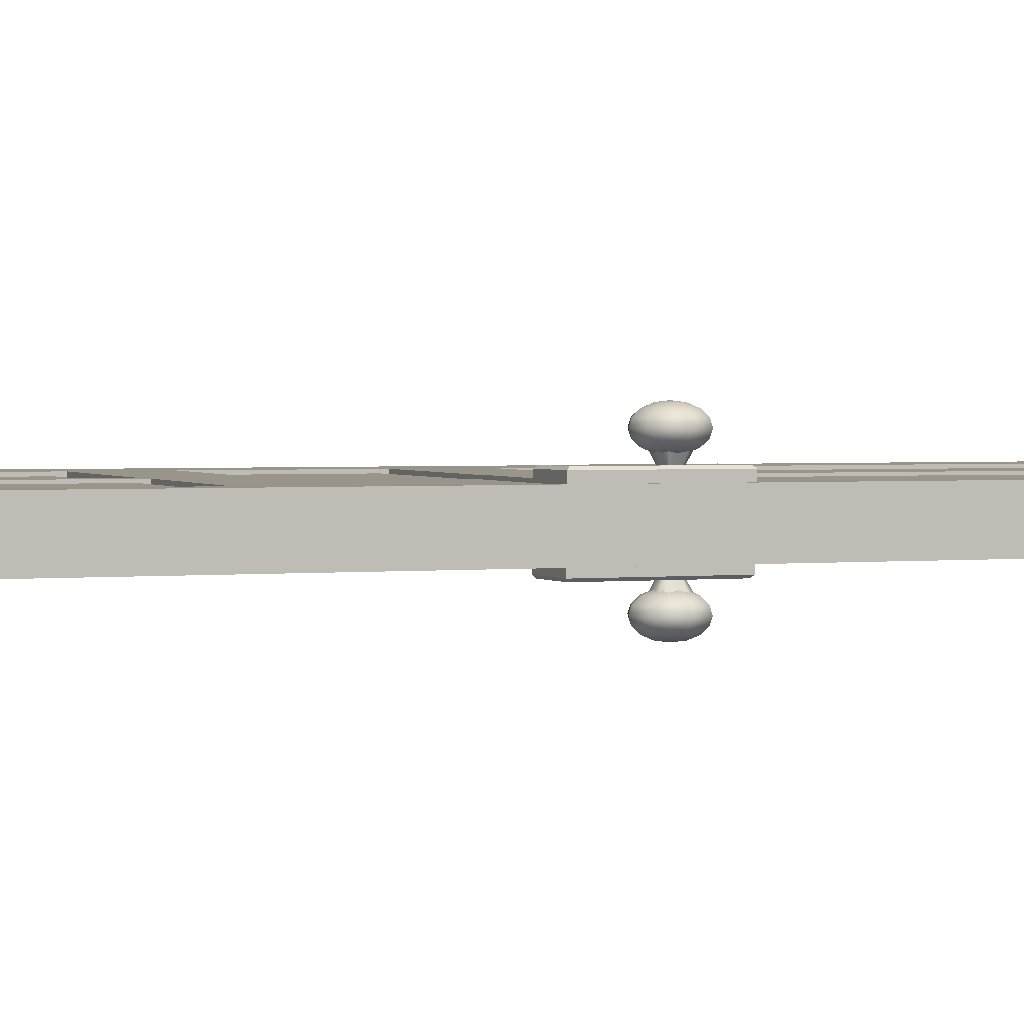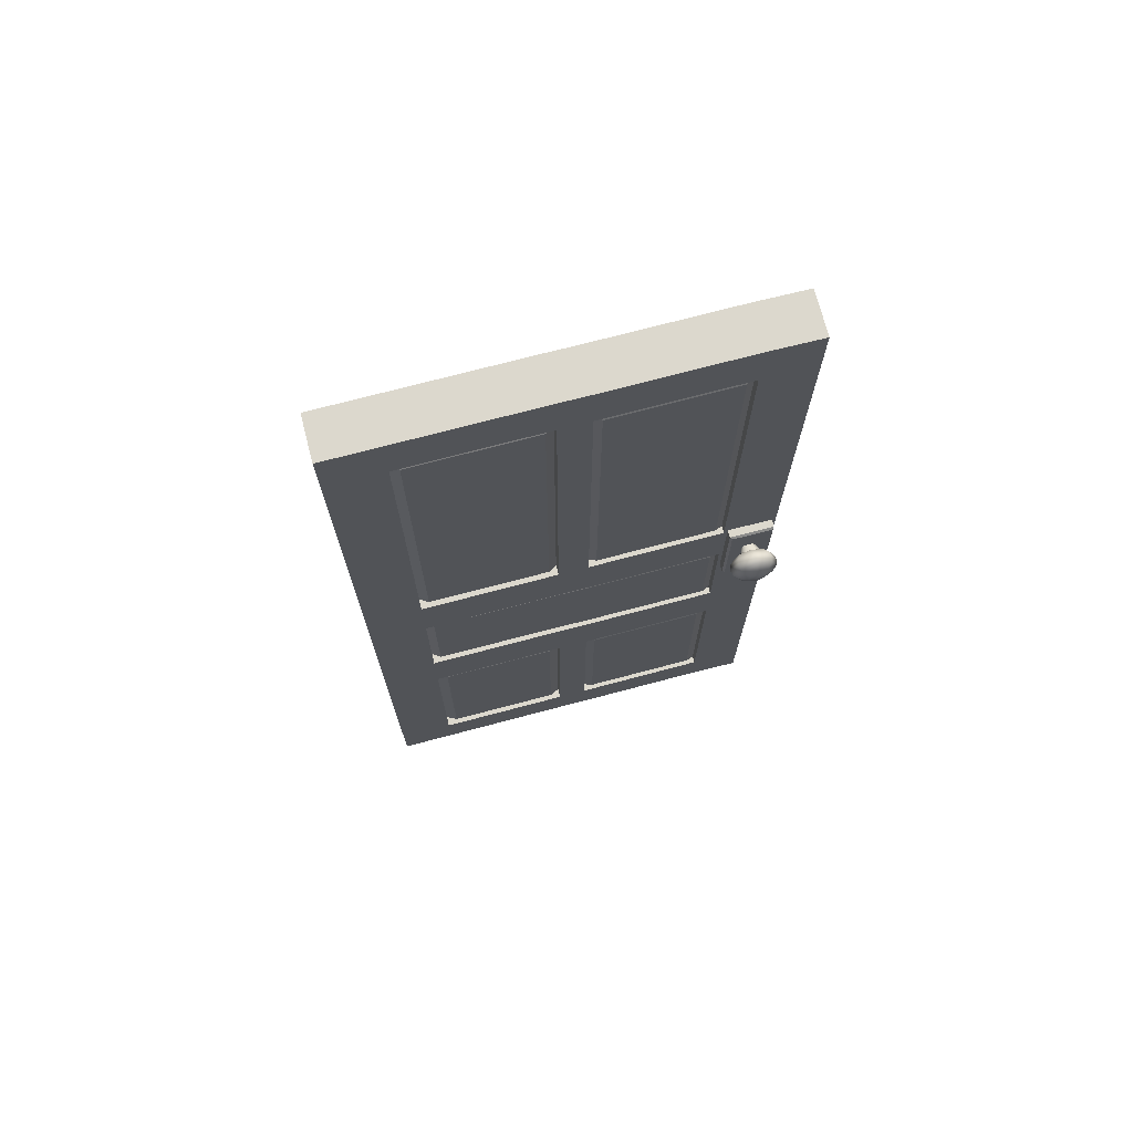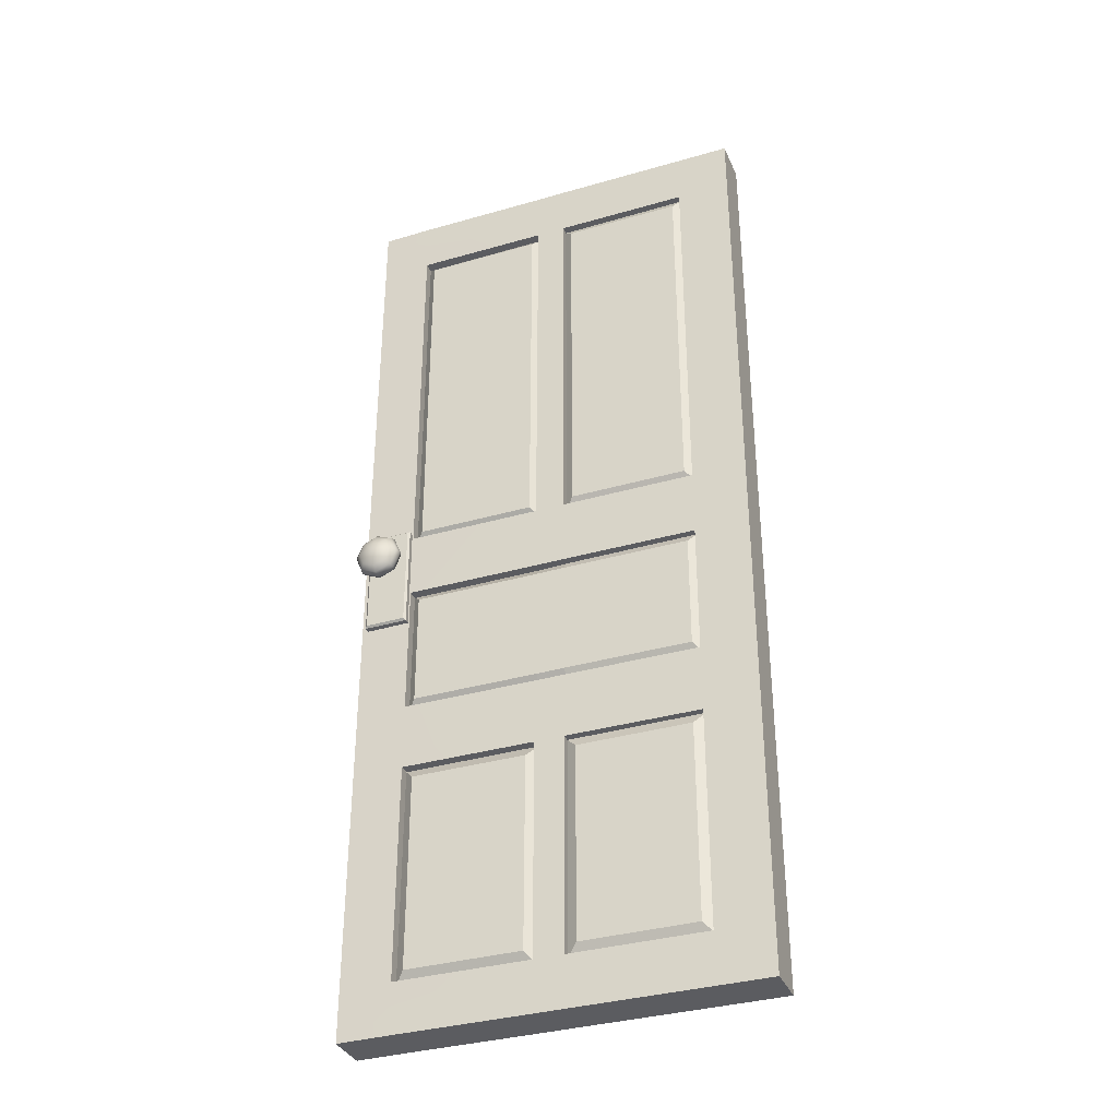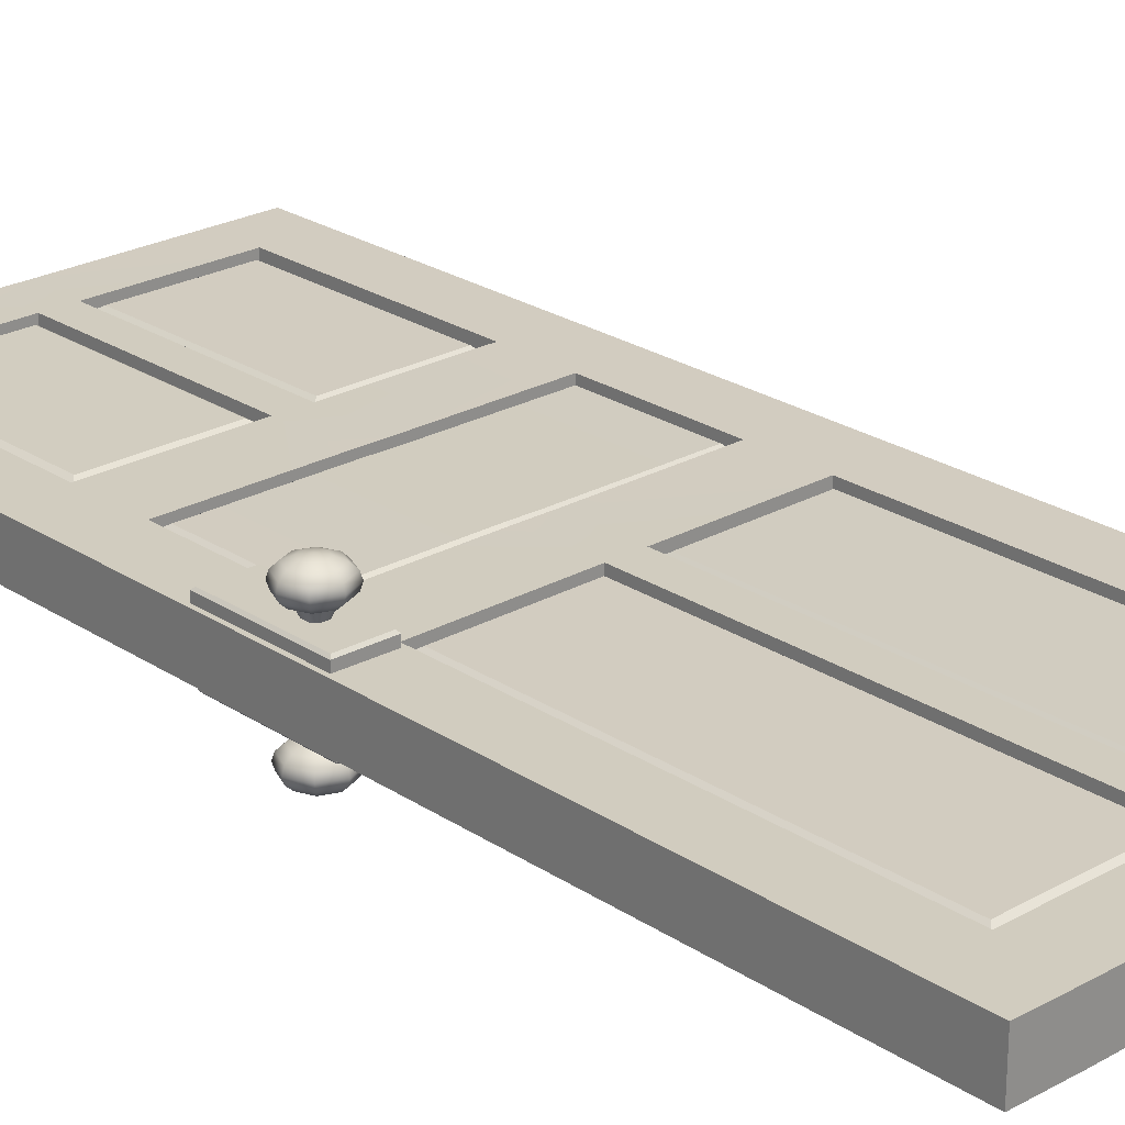
<metadata>
{"format":"obj","ext":"obj","renderer":"f3d","projection":"perspective","resolution":1024,"background":"white","views":[{"elev":1.8,"azim":67.1,"up":"+Z"},{"elev":72.5,"azim":-14.5,"up":"+Y"},{"elev":-35.2,"azim":-158.7,"up":"+Y"},{"elev":24.1,"azim":137.5,"up":"+Z"}]}
</metadata>
<code>
g default
v -4.839 -11.59 0.5317
v 4.839 -11.59 0.4909
v -4.839 11.59 0.5317
v 4.839 11.59 0.4909
v -4.839 11.59 -0.4822
v 4.839 11.59 -0.523
v -4.839 -11.59 -0.4822
v 4.839 -11.59 -0.523
v -3.541 11.59 -0.4896
v -3.541 -11.59 -0.4896
v -3.541 -11.59 0.5243
v -3.541 11.59 0.5243
v -0.3176 11.59 0.5033
v -0.3176 11.59 -0.5106
v -0.3176 -11.59 -0.5106
v -0.3176 -11.59 0.5033
v 0.3908 11.59 0.5039
v 0.3908 11.59 -0.51
v 0.3908 -11.59 -0.51
v 0.3908 -11.59 0.5039
v 3.614 11.59 0.4796
v 3.614 11.59 -0.5343
v 3.614 -11.59 -0.5343
v 3.614 -11.59 0.4796
v 0.3908 10.28 0.5039
v -0.3176 10.28 0.5033
v -3.541 10.28 0.5243
v -4.839 10.28 0.5317
v -4.839 10.28 -0.4822
v -3.541 10.28 -0.4896
v -0.3176 10.28 -0.5106
v 0.3908 10.28 -0.51
v 3.614 10.28 -0.5343
v 4.839 10.28 -0.523
v 4.839 10.28 0.4909
v 3.614 10.28 0.4796
v 3.614 -10.4 0.4796
v 0.3908 -10.4 0.5039
v -0.3176 -10.4 0.5033
v -3.541 -10.4 0.5243
v -4.839 -10.4 0.5317
v -4.839 -10.4 -0.4822
v -3.541 -10.4 -0.4896
v -0.3176 -10.4 -0.5106
v 0.3908 -10.4 -0.51
v 3.614 -10.4 -0.5343
v 4.839 -10.4 -0.523
v 4.839 -10.4 0.4909
v 3.614 -0.4173 0.4796
v 0.3908 -0.4173 0.5039
v -0.3176 -0.4173 0.5033
v -3.541 -0.4173 0.5243
v -4.839 -0.4173 0.5317
v -4.839 -0.4173 -0.4822
v -3.541 -0.4173 -0.4896
v -0.3176 -0.4173 -0.5106
v 0.3908 -0.4173 -0.51
v 3.614 -0.4173 -0.5343
v 4.839 -0.4173 -0.523
v 4.839 -0.4173 0.4909
v 3.614 1.177 0.4796
v 0.3908 1.177 0.5039
v -0.3176 1.177 0.5033
v -3.541 1.177 0.5243
v -4.839 1.177 0.5317
v -4.839 1.177 -0.4822
v -3.541 1.177 -0.4896
v -0.3176 1.177 -0.5106
v 0.3908 1.177 -0.51
v 3.614 1.177 -0.5343
v 4.839 1.177 -0.523
v 4.839 1.177 0.4909
v 3.614 -3.605 0.4796
v 0.3908 -3.605 0.5039
v -0.3176 -3.605 0.5033
v -3.541 -3.605 0.5243
v -4.839 -3.605 0.5317
v -4.839 -3.605 -0.4822
v -3.541 -3.605 -0.4896
v -0.3176 -3.605 -0.5106
v 0.3908 -3.605 -0.51
v 3.614 -3.605 -0.5343
v 4.839 -3.605 -0.523
v 4.839 -3.605 0.4909
v 3.614 -5.199 0.4796
v 0.3908 -5.199 0.5039
v -0.3176 -5.199 0.5033
v -3.541 -5.199 0.5243
v -4.839 -5.199 0.5317
v -4.839 -5.199 -0.4822
v -3.541 -5.199 -0.4896
v -0.3176 -5.199 -0.5106
v 0.3908 -5.199 -0.51
v 3.614 -5.199 -0.5343
v 4.839 -5.199 -0.523
v 4.839 -5.199 0.4909
v 3.614 -5.199 0.307
v 0.3908 -5.199 0.3078
v 0.3908 -10.4 0.3078
v 3.614 -10.4 0.307
v -3.541 -10.4 0.2752
v -3.541 -5.199 0.2752
v -0.3176 -10.4 0.2807
v -0.3176 -5.199 0.2807
v -3.541 -5.199 -0.3169
v -0.3176 -5.199 -0.3114
v -0.3176 -10.4 -0.3114
v -3.541 -10.4 -0.3169
v 0.3908 -10.4 -0.2844
v 3.614 -10.4 -0.2852
v 0.3908 -5.199 -0.2844
v 3.614 -5.199 -0.2852
v 3.614 10.28 0.307
v 0.3908 10.28 0.3078
v 0.3908 1.177 0.3078
v 3.614 1.177 0.307
v -3.541 1.177 0.2752
v -3.541 10.28 0.2752
v -0.3176 1.177 0.2807
v -0.3176 10.28 0.2807
v -3.541 10.28 -0.3169
v -0.3176 10.28 -0.3114
v -0.3176 1.177 -0.3114
v -3.541 1.177 -0.3169
v 0.3908 1.177 -0.2844
v 3.614 1.177 -0.2852
v 0.3908 10.28 -0.2844
v 3.614 10.28 -0.2852
v 3.614 -0.4173 0.307
v 0.3908 -0.4173 0.3078
v 0.3908 -3.605 0.3078
v 3.614 -3.605 0.307
v -0.3176 -3.605 0.2807
v -0.3176 -0.4173 0.2807
v -3.541 -3.605 0.2752
v -3.541 -0.4173 0.2752
v -3.541 -0.4173 -0.3169
v -0.3176 -0.4173 -0.3114
v -0.3176 -3.605 -0.3114
v -3.541 -3.605 -0.3169
v 0.3908 -3.605 -0.2844
v 0.3908 -0.4173 -0.2844
v 3.614 -3.605 -0.2852
v 3.614 -0.4173 -0.2852
v -3.336 1.393 0.4633
v -3.336 10.06 0.4633
v -0.5223 1.393 0.4487
v -0.5223 10.06 0.4487
v -3.336 10.06 -0.4473
v -0.5223 10.06 -0.4618
v -0.5223 1.393 -0.4618
v -3.336 1.393 -0.4473
v 3.417 10.08 0.4373
v 0.5878 10.08 0.4558
v 0.5878 1.379 0.4558
v 3.417 1.379 0.4373
v 0.5878 1.379 -0.4547
v 3.417 1.379 -0.4732
v 0.5878 10.08 -0.4547
v 3.417 10.08 -0.4732
v 3.415 -0.6299 0.4373
v 0.3711 -0.6299 0.4558
v 0.3711 -3.393 0.4558
v 3.415 -3.393 0.4373
v -0.2979 -3.393 0.4487
v -0.2979 -0.6299 0.4487
v -3.342 -3.393 0.4633
v -3.342 -0.6299 0.4633
v -3.342 -0.6299 -0.4473
v -0.2979 -0.6299 -0.4618
v -0.2979 -3.393 -0.4618
v -3.342 -3.393 -0.4473
v 0.3711 -3.393 -0.4547
v 0.3711 -0.6299 -0.4547
v 3.415 -3.393 -0.4732
v 3.415 -0.6299 -0.4732
v -3.29 -10.14 0.4633
v -3.29 -5.459 0.4633
v -0.5683 -10.14 0.4487
v -0.5683 -5.459 0.4487
v -3.29 -5.459 -0.4473
v -0.5683 -5.459 -0.4618
v -0.5683 -10.14 -0.4618
v -3.29 -10.14 -0.4473
v 3.381 -5.459 0.4373
v 0.6236 -5.459 0.4558
v 0.6236 -10.14 0.4558
v 3.381 -10.14 0.4373
v 0.6236 -10.14 -0.4547
v 3.381 -10.14 -0.4732
v 0.6236 -5.459 -0.4547
v 3.381 -5.459 -0.4732
v 3.699 -1.274 0.23
v 4.75 -1.274 0.23
v 3.699 1.307 0.23
v 4.75 1.307 0.23
v 3.699 -1.274 0.6612
v 3.747 -1.226 0.7091
v 4.702 -1.226 0.7091
v 4.75 -1.274 0.6612
v 3.747 1.259 0.7091
v 3.699 1.307 0.6612
v 4.702 1.259 0.7091
v 4.75 1.307 0.6612
v 4.35 0.5224 0.8509
v 4.197 0.5859 0.8509
v 4.044 0.5224 0.8509
v 3.98 0.3691 0.8509
v 4.044 0.2159 0.8509
v 4.197 0.1524 0.8509
v 4.35 0.2159 0.8509
v 4.414 0.3691 0.8509
v 4.48 0.6523 0.9256
v 4.197 0.7696 0.9256
v 3.914 0.6523 0.9256
v 3.797 0.3691 0.9256
v 3.914 0.08598 0.9256
v 4.197 -0.03132 0.9256
v 4.48 0.08598 0.9256
v 4.598 0.3691 0.9256
v 4.567 0.7391 1.037
v 4.197 0.8924 1.037
v 3.827 0.7391 1.037
v 3.674 0.3691 1.037
v 3.827 -0.000832 1.037
v 4.197 -0.1541 1.037
v 4.567 -0.000832 1.037
v 4.72 0.3691 1.037
v 4.598 0.7696 1.169
v 4.197 0.9355 1.169
v 3.797 0.7696 1.169
v 3.631 0.3691 1.169
v 3.797 -0.03132 1.169
v 4.197 -0.1972 1.169
v 4.598 -0.03132 1.169
v 4.763 0.3691 1.169
v 4.567 0.7391 1.301
v 4.197 0.8924 1.301
v 3.827 0.7391 1.301
v 3.674 0.3691 1.301
v 3.827 -0.000832 1.301
v 4.197 -0.1541 1.301
v 4.567 -0.000832 1.301
v 4.72 0.3691 1.301
v 4.48 0.6523 1.412
v 4.197 0.7696 1.412
v 3.914 0.6523 1.412
v 3.797 0.3691 1.412
v 3.914 0.08598 1.412
v 4.197 -0.03132 1.412
v 4.48 0.08598 1.412
v 4.598 0.3691 1.412
v 4.35 0.5224 1.487
v 4.197 0.5859 1.487
v 4.044 0.5224 1.487
v 3.98 0.3691 1.487
v 4.044 0.2159 1.487
v 4.197 0.1524 1.487
v 4.35 0.2159 1.487
v 4.414 0.3691 1.487
v 4.197 0.3691 0.8247
v 4.197 0.3691 1.513
v 4.444 0.2385 0.9079
v 4.29 0.3265 0.5673
v 4.29 0.4328 0.5673
v 4.444 0.5207 0.9079
v 4.244 0.2799 0.5673
v 4.321 0.1151 0.9079
v 4.074 0.1151 0.9079
v 4.151 0.2799 0.5673
v 4.104 0.3265 0.5673
v 3.95 0.2385 0.9079
v 3.95 0.5207 0.9079
v 4.104 0.4328 0.5673
v 4.074 0.6442 0.9079
v 4.151 0.4793 0.5673
v 4.244 0.4793 0.5673
v 4.321 0.6442 0.9079
v 4.695 -1.274 -0.23
v 3.644 -1.274 -0.23
v 4.695 1.307 -0.23
v 3.644 1.307 -0.23
v 4.695 -1.274 -0.6612
v 4.647 -1.226 -0.7091
v 3.692 -1.226 -0.7091
v 3.644 -1.274 -0.6612
v 4.647 1.259 -0.7091
v 4.695 1.307 -0.6612
v 3.692 1.259 -0.7091
v 3.644 1.307 -0.6612
v 3.95 0.2385 -0.9079
v 4.104 0.3265 -0.5673
v 4.104 0.4328 -0.5673
v 3.95 0.5207 -0.9079
v 4.151 0.2799 -0.5673
v 4.074 0.1151 -0.9079
v 4.321 0.1151 -0.9079
v 4.244 0.2799 -0.5673
v 4.29 0.3265 -0.5673
v 4.444 0.2385 -0.9079
v 4.444 0.5207 -0.9079
v 4.29 0.4328 -0.5673
v 4.321 0.6442 -0.9079
v 4.244 0.4793 -0.5673
v 4.151 0.4793 -0.5673
v 4.074 0.6442 -0.9079
v 4.044 0.5224 -0.8509
v 4.197 0.5859 -0.8509
v 4.35 0.5224 -0.8509
v 4.414 0.3691 -0.8509
v 4.35 0.2159 -0.8509
v 4.197 0.1524 -0.8509
v 4.044 0.2159 -0.8509
v 3.98 0.3691 -0.8509
v 3.914 0.6523 -0.9256
v 4.197 0.7696 -0.9256
v 4.48 0.6523 -0.9256
v 4.598 0.3691 -0.9256
v 4.48 0.08598 -0.9256
v 4.197 -0.03132 -0.9256
v 3.914 0.08598 -0.9256
v 3.797 0.3691 -0.9256
v 3.827 0.7391 -1.037
v 4.197 0.8924 -1.037
v 4.567 0.7391 -1.037
v 4.72 0.3691 -1.037
v 4.567 -0.000832 -1.037
v 4.197 -0.1541 -1.037
v 3.827 -0.000832 -1.037
v 3.674 0.3691 -1.037
v 3.797 0.7696 -1.169
v 4.197 0.9355 -1.169
v 4.598 0.7696 -1.169
v 4.763 0.3691 -1.169
v 4.598 -0.03132 -1.169
v 4.197 -0.1972 -1.169
v 3.797 -0.03132 -1.169
v 3.631 0.3691 -1.169
v 3.827 0.7391 -1.301
v 4.197 0.8924 -1.301
v 4.567 0.7391 -1.301
v 4.72 0.3691 -1.301
v 4.567 -0.000832 -1.301
v 4.197 -0.1541 -1.301
v 3.827 -0.000832 -1.301
v 3.674 0.3691 -1.301
v 3.914 0.6523 -1.412
v 4.197 0.7696 -1.412
v 4.48 0.6523 -1.412
v 4.598 0.3691 -1.412
v 4.48 0.08598 -1.412
v 4.197 -0.03132 -1.412
v 3.914 0.08598 -1.412
v 3.797 0.3691 -1.412
v 4.044 0.5224 -1.487
v 4.197 0.5859 -1.487
v 4.35 0.5224 -1.487
v 4.414 0.3691 -1.487
v 4.35 0.2159 -1.487
v 4.197 0.1524 -1.487
v 4.044 0.2159 -1.487
v 3.98 0.3691 -1.487
v 4.197 0.3691 -0.8247
v 4.197 0.3691 -1.513
g lobby_Door_11 lobby_Mesh MAIN_FLOOR_MESH LIBRARY_MESH
f 1 11 40 41
f 3 12 9 5
f 42 43 10 7
f 7 10 11 1
f 2 8 47 48
f 7 1 41 42
f 43 44 15 10
f 11 10 15 16
f 40 11 16 39
f 9 12 13 14
f 14 13 17 18
f 15 44 45 19
f 16 15 19 20
f 39 16 20 38
f 18 17 21 22
f 19 45 46 23
f 20 19 23 24
f 37 38 20 24
f 22 21 4 6
f 23 46 47 8
f 24 23 8 2
f 48 37 24 2
f 13 26 25 17
f 12 27 26 13
f 28 27 12 3
f 29 28 3 5
f 5 9 30 29
f 9 14 31 30
f 32 31 14 18
f 33 32 18 22
f 34 33 22 6
f 35 34 6 4
f 21 36 35 4
f 17 25 36 21
f 185 186 187 188
f 87 39 38 86
f 178 177 179 180
f 41 40 88 89
f 42 41 89 90
f 90 91 43 42
f 181 182 183 184
f 45 44 92 93
f 190 189 191 192
f 47 46 94 95
f 48 47 95 96
f 96 85 37 48
f 61 62 50 49
f 63 51 50 62
f 64 52 51 63
f 53 52 64 65
f 54 53 65 66
f 66 67 55 54
f 67 68 56 55
f 57 56 68 69
f 58 57 69 70
f 59 58 70 71
f 60 59 71 72
f 72 61 49 60
f 153 154 155 156
f 26 63 62 25
f 146 145 147 148
f 65 64 27 28
f 66 65 28 29
f 29 30 67 66
f 149 150 151 152
f 69 68 31 32
f 158 157 159 160
f 71 70 33 34
f 72 71 34 35
f 36 61 72 35
f 161 162 163 164
f 166 165 163 162
f 168 167 165 166
f 77 76 52 53
f 78 77 53 54
f 54 55 79 78
f 169 170 171 172
f 173 171 170 174
f 175 173 174 176
f 83 82 58 59
f 84 83 59 60
f 60 49 73 84
f 73 74 86 85
f 75 87 86 74
f 76 88 87 75
f 89 88 76 77
f 90 89 77 78
f 78 79 91 90
f 79 80 92 91
f 93 92 80 81
f 94 93 81 82
f 95 94 82 83
f 96 95 83 84
f 84 73 85 96
f 85 86 98 97
f 86 38 99 98
f 38 37 100 99
f 37 85 97 100
f 88 40 101 102
f 40 39 103 101
f 39 87 104 103
f 87 88 102 104
f 91 92 106 105
f 92 44 107 106
f 44 43 108 107
f 43 91 105 108
f 46 45 109 110
f 45 93 111 109
f 93 94 112 111
f 94 46 110 112
f 36 25 114 113
f 25 62 115 114
f 62 61 116 115
f 61 36 113 116
f 27 64 117 118
f 64 63 119 117
f 63 26 120 119
f 26 27 118 120
f 30 31 122 121
f 31 68 123 122
f 68 67 124 123
f 67 30 121 124
f 70 69 125 126
f 69 32 127 125
f 32 33 128 127
f 33 70 126 128
f 49 50 130 129
f 74 73 132 131
f 73 49 129 132
f 75 74 131 133
f 50 51 134 130
f 52 76 135 136
f 76 75 133 135
f 51 52 136 134
f 55 56 138 137
f 80 79 140 139
f 79 55 137 140
f 81 80 139 141
f 56 57 142 138
f 82 81 141 143
f 57 58 144 142
f 58 82 143 144
f 118 117 145 146
f 117 119 147 145
f 119 120 148 147
f 120 118 146 148
f 121 122 150 149
f 122 123 151 150
f 123 124 152 151
f 124 121 149 152
f 113 114 154 153
f 114 115 155 154
f 115 116 156 155
f 116 113 153 156
f 126 125 157 158
f 125 127 159 157
f 127 128 160 159
f 128 126 158 160
f 129 130 162 161
f 131 132 164 163
f 132 129 161 164
f 133 131 163 165
f 130 134 166 162
f 136 135 167 168
f 135 133 165 167
f 134 136 168 166
f 137 138 170 169
f 139 140 172 171
f 140 137 169 172
f 141 139 171 173
f 138 142 174 170
f 143 141 173 175
f 142 144 176 174
f 144 143 175 176
f 102 101 177 178
f 101 103 179 177
f 103 104 180 179
f 104 102 178 180
f 105 106 182 181
f 106 107 183 182
f 107 108 184 183
f 108 105 181 184
f 97 98 186 185
f 98 99 187 186
f 99 100 188 187
f 100 97 185 188
f 110 109 189 190
f 109 111 191 189
f 111 112 192 191
f 112 110 190 192
f 197 198 201 202
f 198 197 200 199
f 199 200 204 203
f 202 201 203 204
f 193 194 200 197
f 198 199 203 201
f 202 204 196 195
f 194 196 204 200
f 195 193 197 202
f 205 206 214 213
f 206 207 215 214
f 207 208 216 215
f 208 209 217 216
f 209 210 218 217
f 210 211 219 218
f 211 212 220 219
f 212 205 213 220
f 213 214 222 221
f 214 215 223 222
f 215 216 224 223
f 216 217 225 224
f 217 218 226 225
f 218 219 227 226
f 219 220 228 227
f 220 213 221 228
f 221 222 230 229
f 222 223 231 230
f 223 224 232 231
f 224 225 233 232
f 225 226 234 233
f 226 227 235 234
f 227 228 236 235
f 228 221 229 236
f 229 230 238 237
f 230 231 239 238
f 231 232 240 239
f 232 233 241 240
f 233 234 242 241
f 234 235 243 242
f 235 236 244 243
f 236 229 237 244
f 237 238 246 245
f 238 239 247 246
f 239 240 248 247
f 240 241 249 248
f 241 242 250 249
f 242 243 251 250
f 243 244 252 251
f 244 237 245 252
f 245 246 254 253
f 246 247 255 254
f 247 248 256 255
f 248 249 257 256
f 249 250 258 257
f 250 251 259 258
f 251 252 260 259
f 252 245 253 260
f 206 205 261
f 207 206 261
f 208 207 261
f 209 208 261
f 210 209 261
f 211 210 261
f 212 211 261
f 205 212 261
f 253 254 262
f 254 255 262
f 255 256 262
f 256 257 262
f 257 258 262
f 258 259 262
f 259 260 262
f 260 253 262
f 263 264 265 266
f 267 264 263 268
f 269 270 267 268
f 271 270 269 272
f 273 274 271 272
f 273 275 276 274
f 277 276 275 278
f 278 266 265 277
f 283 284 287 288
f 284 283 286 285
f 285 286 290 289
f 288 287 289 290
f 279 280 286 283
f 284 285 289 287
f 288 290 282 281
f 280 282 290 286
f 281 279 283 288
f 291 292 293 294
f 295 292 291 296
f 297 298 295 296
f 299 298 297 300
f 301 302 299 300
f 301 303 304 302
f 305 304 303 306
f 306 294 293 305
f 307 308 316 315
f 308 309 317 316
f 309 310 318 317
f 310 311 319 318
f 311 312 320 319
f 312 313 321 320
f 313 314 322 321
f 314 307 315 322
f 315 316 324 323
f 316 317 325 324
f 317 318 326 325
f 318 319 327 326
f 319 320 328 327
f 320 321 329 328
f 321 322 330 329
f 322 315 323 330
f 323 324 332 331
f 324 325 333 332
f 325 326 334 333
f 326 327 335 334
f 327 328 336 335
f 328 329 337 336
f 329 330 338 337
f 330 323 331 338
f 331 332 340 339
f 332 333 341 340
f 333 334 342 341
f 334 335 343 342
f 335 336 344 343
f 336 337 345 344
f 337 338 346 345
f 338 331 339 346
f 339 340 348 347
f 340 341 349 348
f 341 342 350 349
f 342 343 351 350
f 343 344 352 351
f 344 345 353 352
f 345 346 354 353
f 346 339 347 354
f 347 348 356 355
f 348 349 357 356
f 349 350 358 357
f 350 351 359 358
f 351 352 360 359
f 352 353 361 360
f 353 354 362 361
f 354 347 355 362
f 308 307 363
f 309 308 363
f 310 309 363
f 311 310 363
f 312 311 363
f 313 312 363
f 314 313 363
f 307 314 363
f 355 356 364
f 356 357 364
f 357 358 364
f 358 359 364
f 359 360 364
f 360 361 364
f 361 362 364
f 362 355 364

</code>
